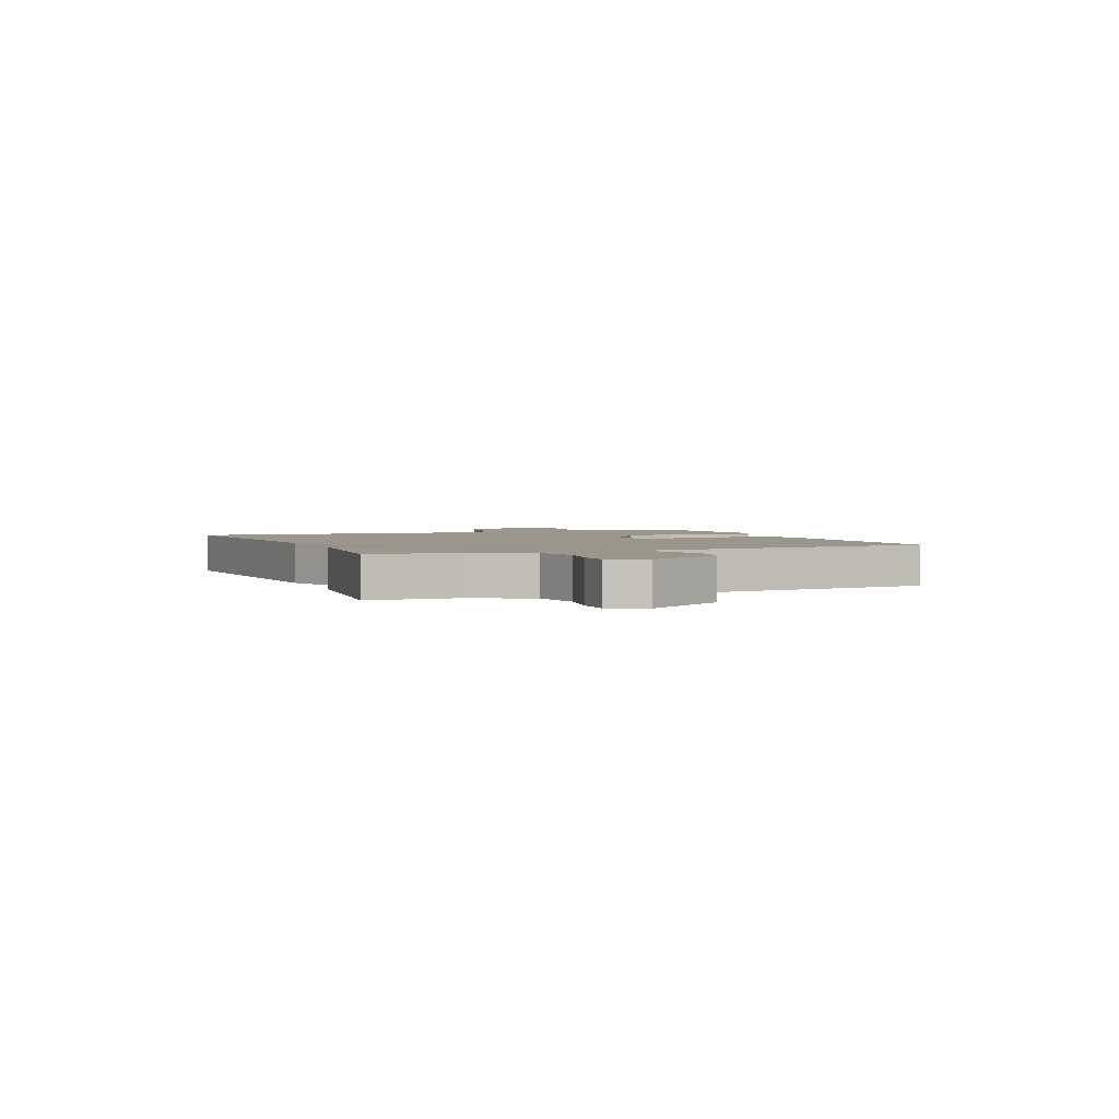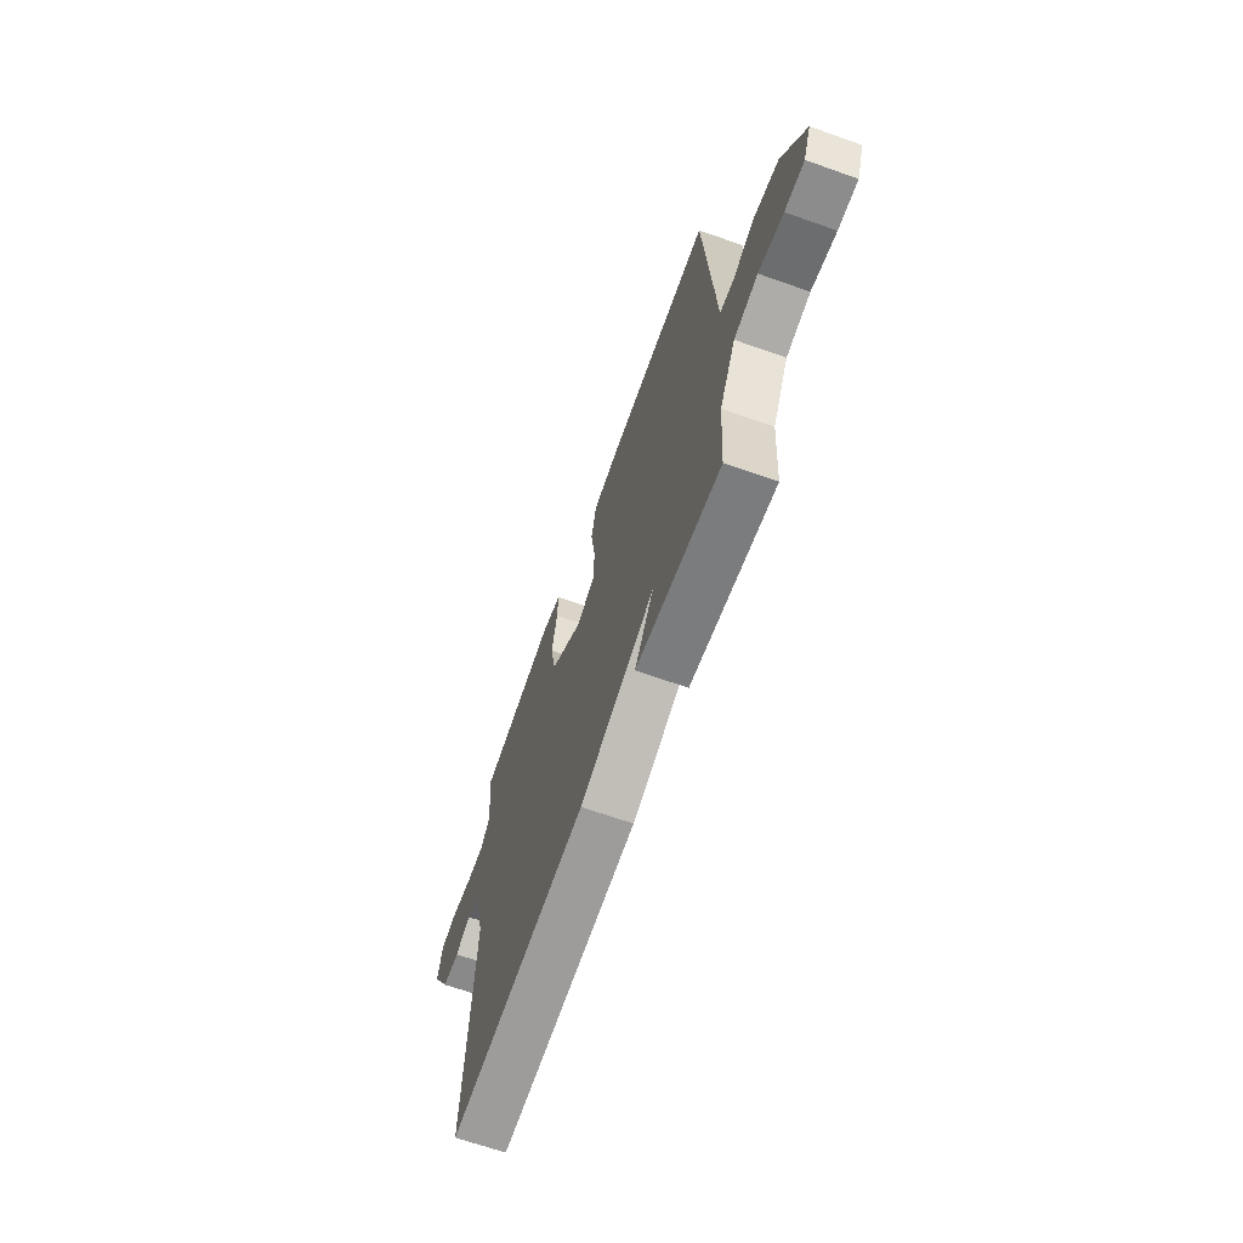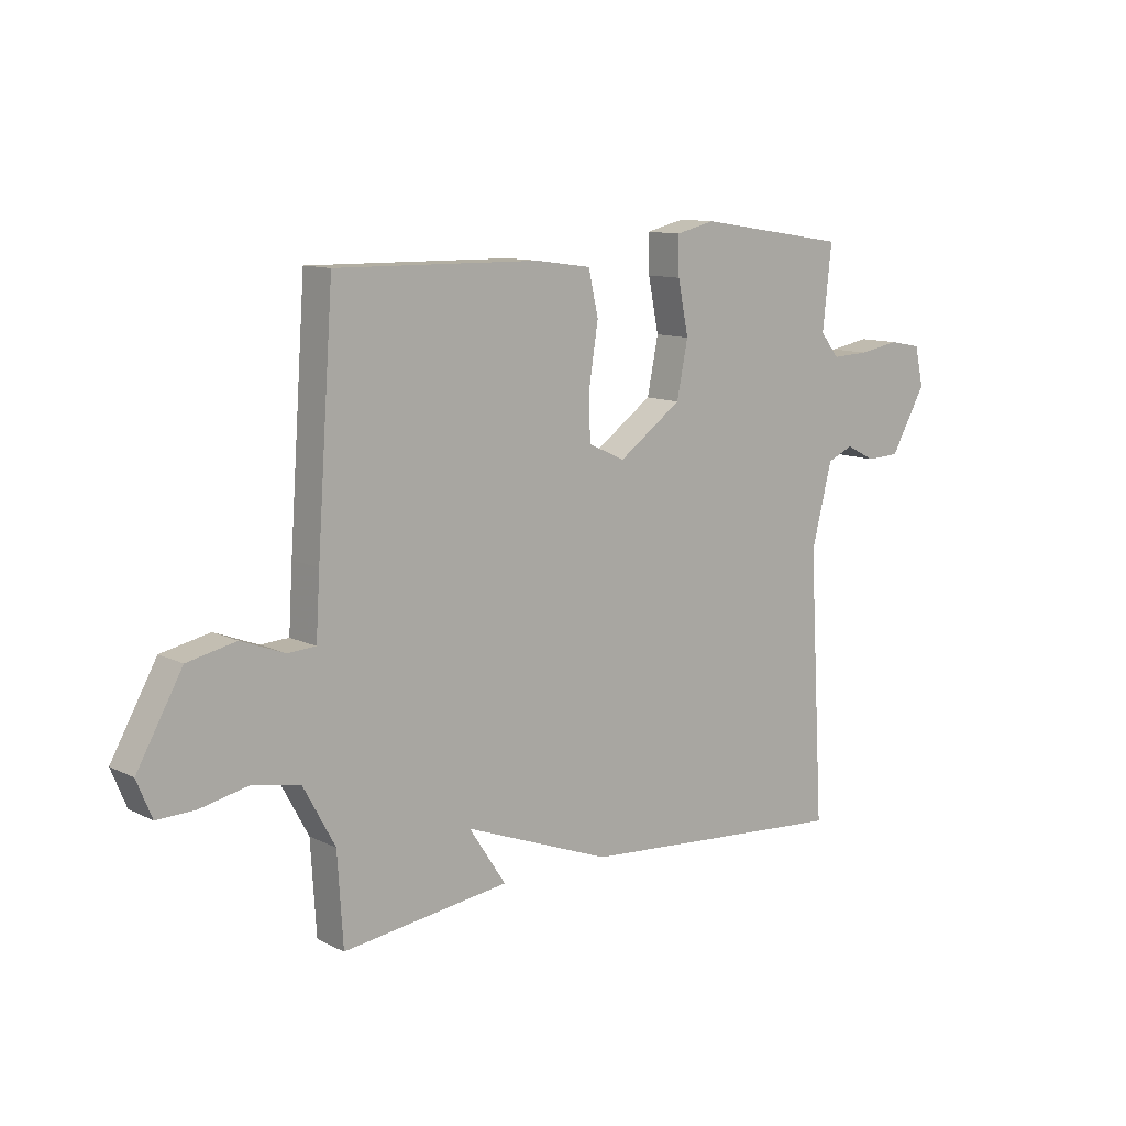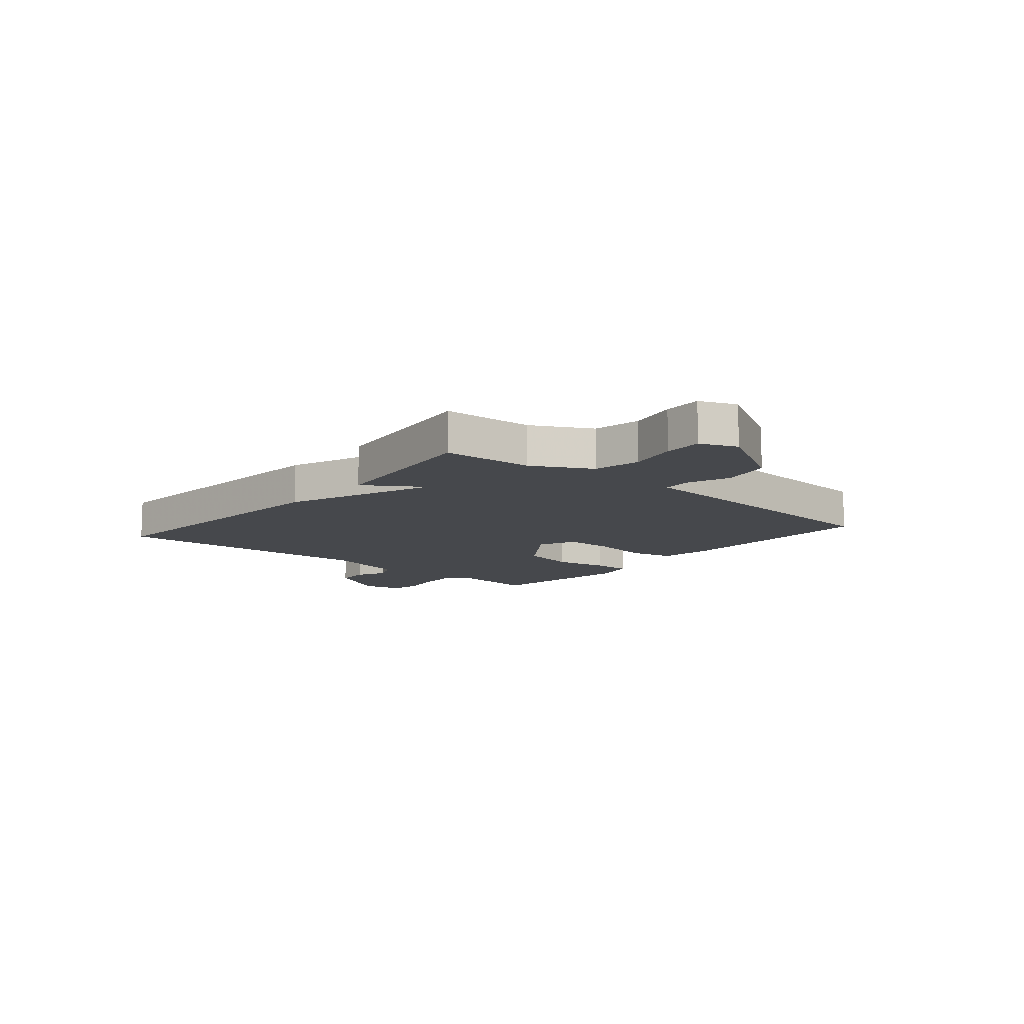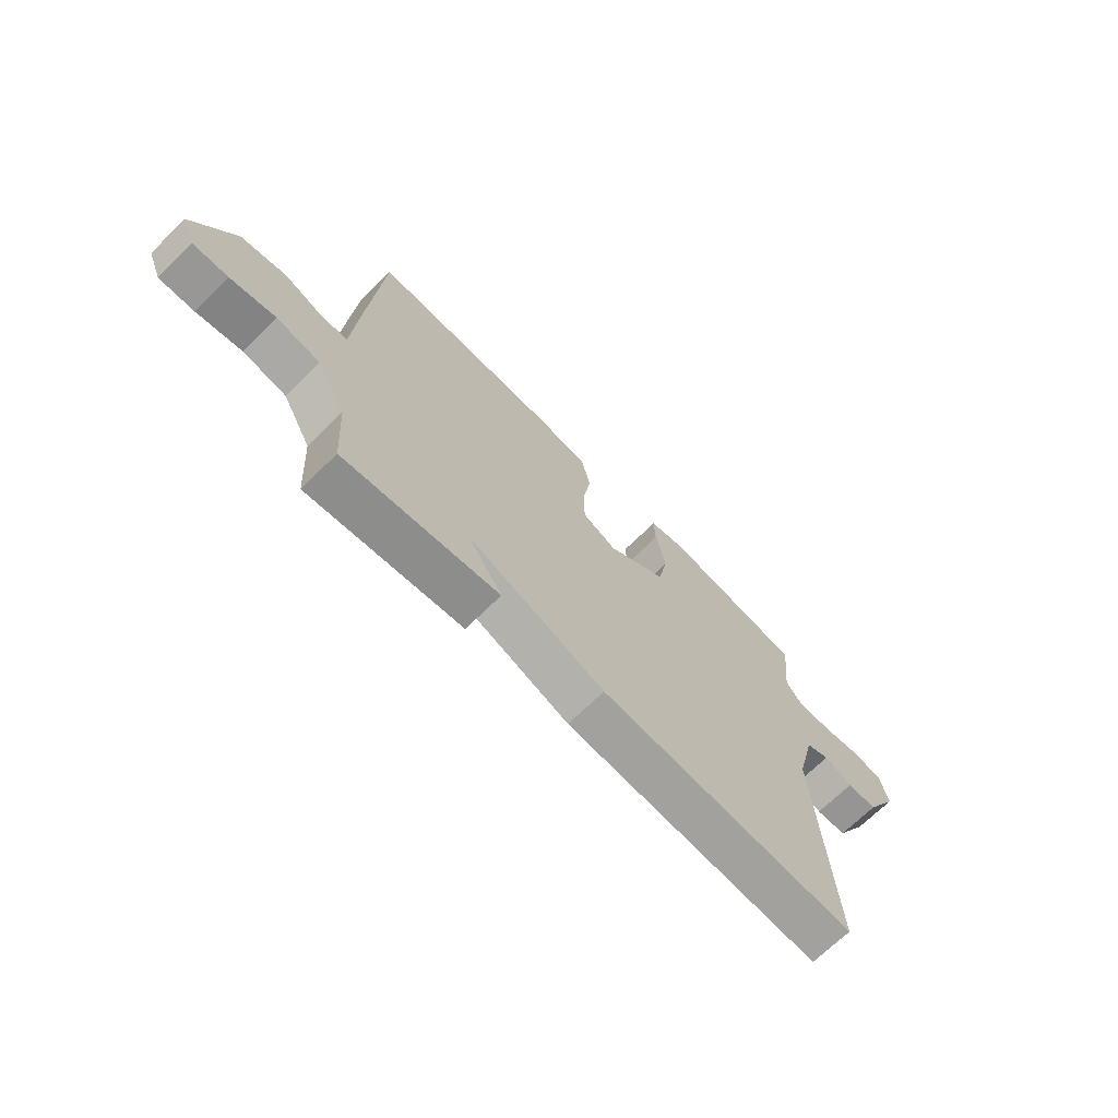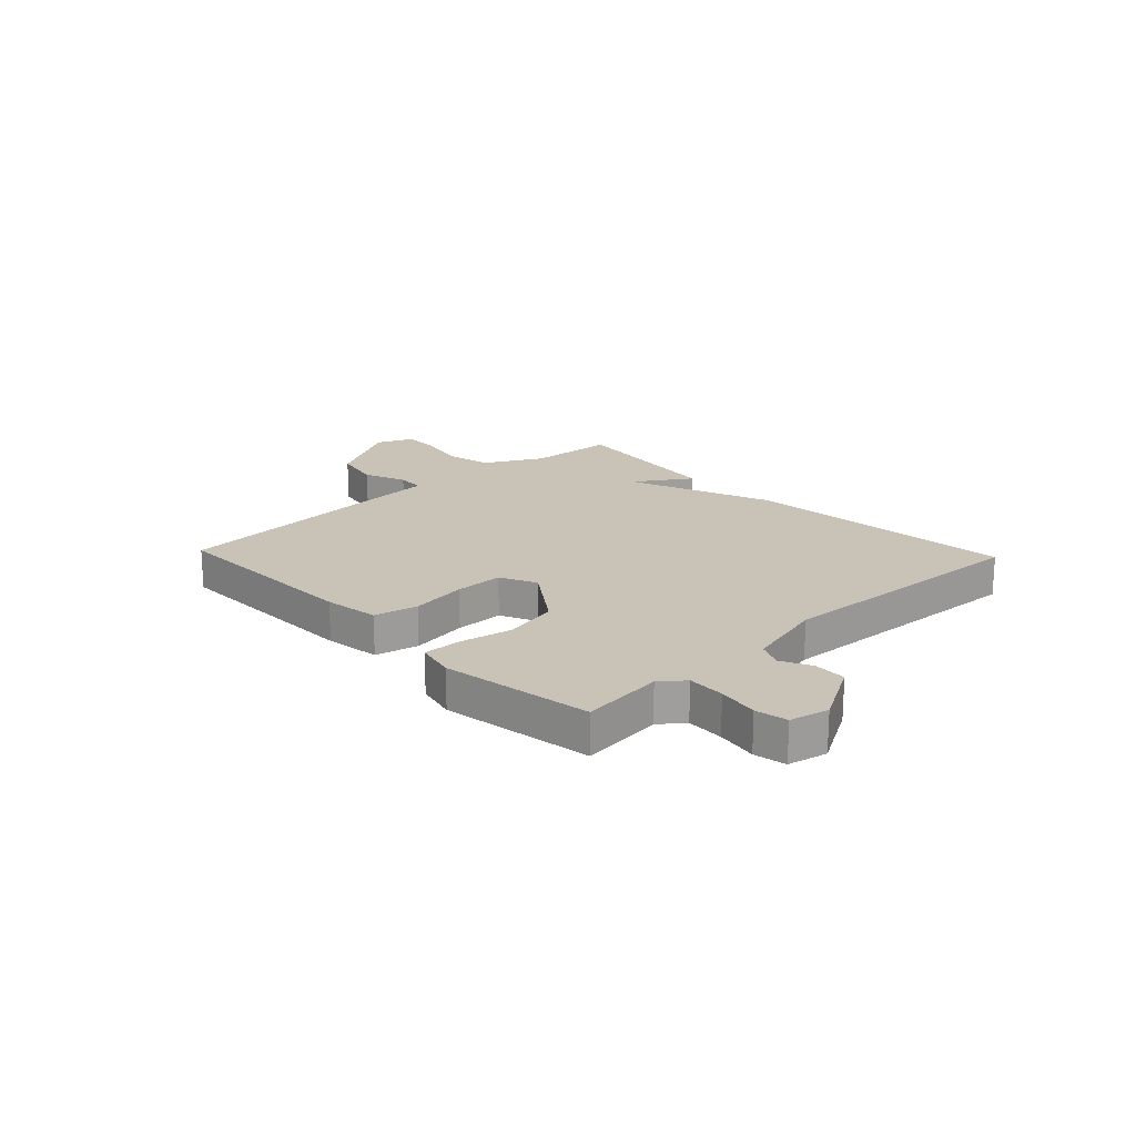
<metadata>
{"format":"obj","ext":"obj","renderer":"f3d","projection":"perspective","resolution":1024,"background":"white","views":[{"elev":2.5,"azim":-113.2,"up":"+Y"},{"elev":-65.9,"azim":-109.6,"up":"+Z"},{"elev":11.1,"azim":-39.9,"up":"+Z"},{"elev":-11.1,"azim":-130.5,"up":"+Y"},{"elev":-69.3,"azim":-45.4,"up":"+Z"},{"elev":19.4,"azim":46.5,"up":"+Y"}]}
</metadata>
<code>
v -0.5 0.07 -0.5
v -0.51 0.07 -0.338
v -0.567 0.07 -0.233
v -0.652 0.07 -0.216
v -0.74 0.07 -0.235
v -0.809 0.07 -0.237
v -0.836 0.07 -0.171
v -0.754 0.07 -0.025
v -0.666 0.07 -0.006
v -0.588 0.07 -0.036
v -0.537 0.07 -0.033
v -0.53 0.07 0.08
v -0.5 0.07 0.5
v -0.13 0.07 0.495
v -0.029 0.07 0.481
v -0.011 0.07 0.402
v -0.027 0.07 0.298
v -0.026 0.07 0.21
v 0.041 0.07 0.179
v 0.156 0.07 0.261
v 0.176 0.07 0.361
v 0.157 0.07 0.456
v 0.155 0.07 0.525
v 0.226 0.07 0.542
v 0.5 0.07 0.5
v 0.484 0.07 0.35
v 0.518 0.07 0.307
v 0.586 0.07 0.31
v 0.66 0.07 0.323
v 0.718 0.07 0.312
v 0.734 0.07 0.241
v 0.67 0.07 0.128
v 0.61 0.07 0.125
v 0.556 0.07 0.152
v 0.509 0.07 0.131
v 0.472 0.07 -0.016
v 0.5 0.07 -0.5
v 0.002 0.07 -0.461
v -0.265 0.07 -0.359
v -0.198 0.07 -0.461
v -0.5 0 -0.5
v -0.51 0 -0.338
v -0.567 0 -0.233
v -0.652 0 -0.216
v -0.74 0 -0.235
v -0.809 0 -0.237
v -0.836 0 -0.171
v -0.754 0 -0.025
v -0.666 0 -0.006
v -0.588 0 -0.036
v -0.537 0 -0.033
v -0.53 0 0.08
v -0.5 0 0.5
v -0.13 0 0.495
v -0.029 0 0.481
v -0.011 0 0.402
v -0.027 0 0.298
v -0.026 0 0.21
v 0.041 0 0.179
v 0.156 0 0.261
v 0.176 0 0.361
v 0.157 0 0.456
v 0.155 0 0.525
v 0.226 0 0.542
v 0.5 0 0.5
v 0.484 0 0.35
v 0.518 0 0.307
v 0.586 0 0.31
v 0.66 0 0.323
v 0.718 0 0.312
v 0.734 0 0.241
v 0.67 0 0.128
v 0.61 0 0.125
v 0.556 0 0.152
v 0.509 0 0.131
v 0.472 0 -0.016
v 0.5 0 -0.5
v 0.002 0 -0.461
v -0.265 0 -0.359
v -0.198 0 -0.461
f 39 40 1 2
f 36 37 38 39
f 39 2 3
f 36 39 3
f 35 36 3
f 34 35 3 4
f 32 33 34
f 31 32 34
f 30 31 34
f 29 30 34
f 28 29 34
f 5 6 7
f 4 5 7
f 34 4 7
f 28 34 7
f 27 28 7
f 26 27 7
f 24 25 26
f 23 24 26
f 22 23 26
f 21 22 26
f 20 21 26
f 19 20 26
f 19 26 7
f 15 16 17
f 14 15 17
f 13 14 17
f 12 13 17
f 11 12 17
f 11 17 18
f 7 8 9 10
f 7 10 11
f 19 7 11
f 11 18 19
f 42 41 80 79
f 79 78 77 76
f 43 42 79
f 43 79 76
f 43 76 75
f 44 43 75 74
f 74 73 72
f 74 72 71
f 74 71 70
f 74 70 69
f 74 69 68
f 47 46 45
f 47 45 44
f 47 44 74
f 47 74 68
f 47 68 67
f 47 67 66
f 66 65 64
f 66 64 63
f 66 63 62
f 66 62 61
f 66 61 60
f 66 60 59
f 47 66 59
f 57 56 55
f 57 55 54
f 57 54 53
f 57 53 52
f 57 52 51
f 58 57 51
f 50 49 48 47
f 51 50 47
f 51 47 59
f 59 58 51
f 1 41 42 2
f 2 42 43 3
f 3 43 44 4
f 4 44 45 5
f 5 45 46 6
f 6 46 47 7
f 7 47 48 8
f 8 48 49 9
f 9 49 50 10
f 10 50 51 11
f 11 51 52 12
f 12 52 53 13
f 13 53 54 14
f 14 54 55 15
f 15 55 56 16
f 16 56 57 17
f 17 57 58 18
f 18 58 59 19
f 19 59 60 20
f 20 60 61 21
f 21 61 62 22
f 22 62 63 23
f 23 63 64 24
f 24 64 65 25
f 25 65 66 26
f 26 66 67 27
f 27 67 68 28
f 28 68 69 29
f 29 69 70 30
f 30 70 71 31
f 31 71 72 32
f 32 72 73 33
f 33 73 74 34
f 34 74 75 35
f 35 75 76 36
f 36 76 77 37
f 37 77 78 38
f 38 78 79 39
f 39 79 80 40
f 40 80 41 1

</code>
